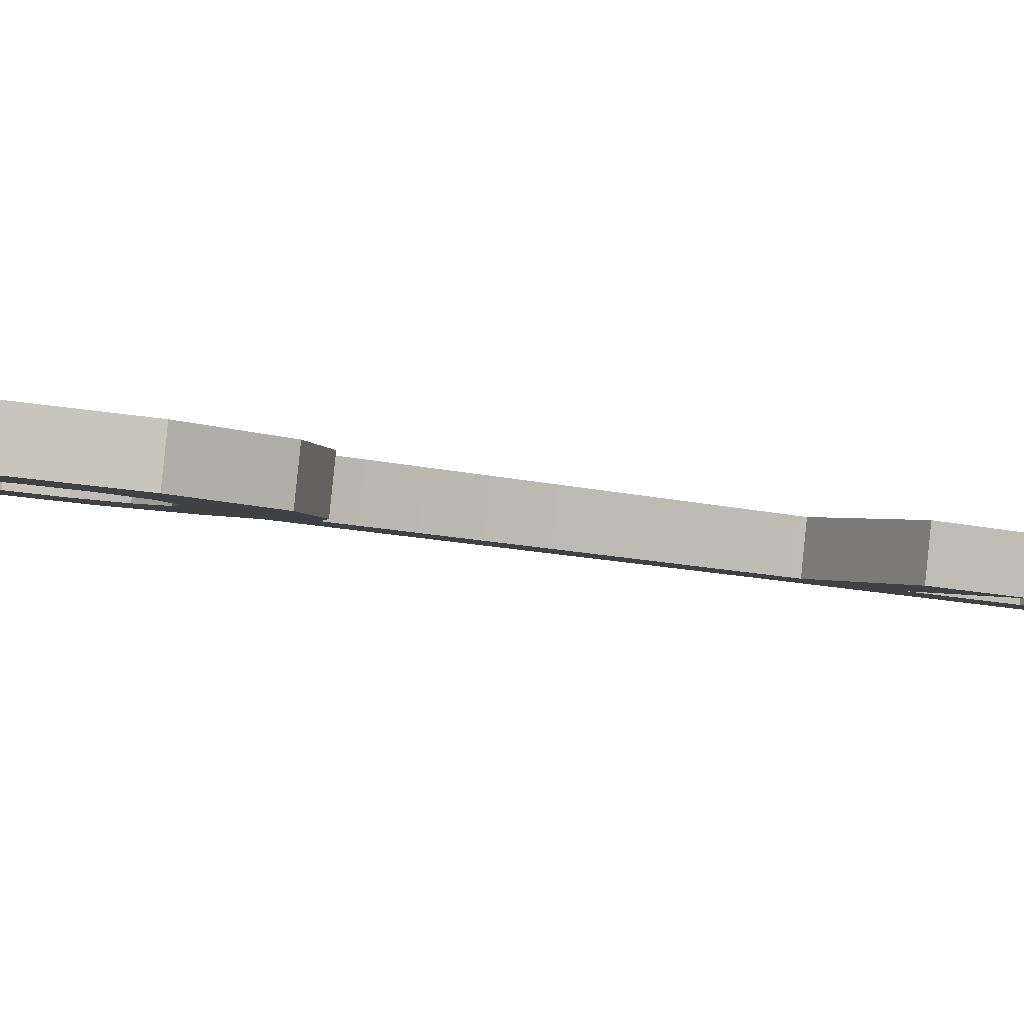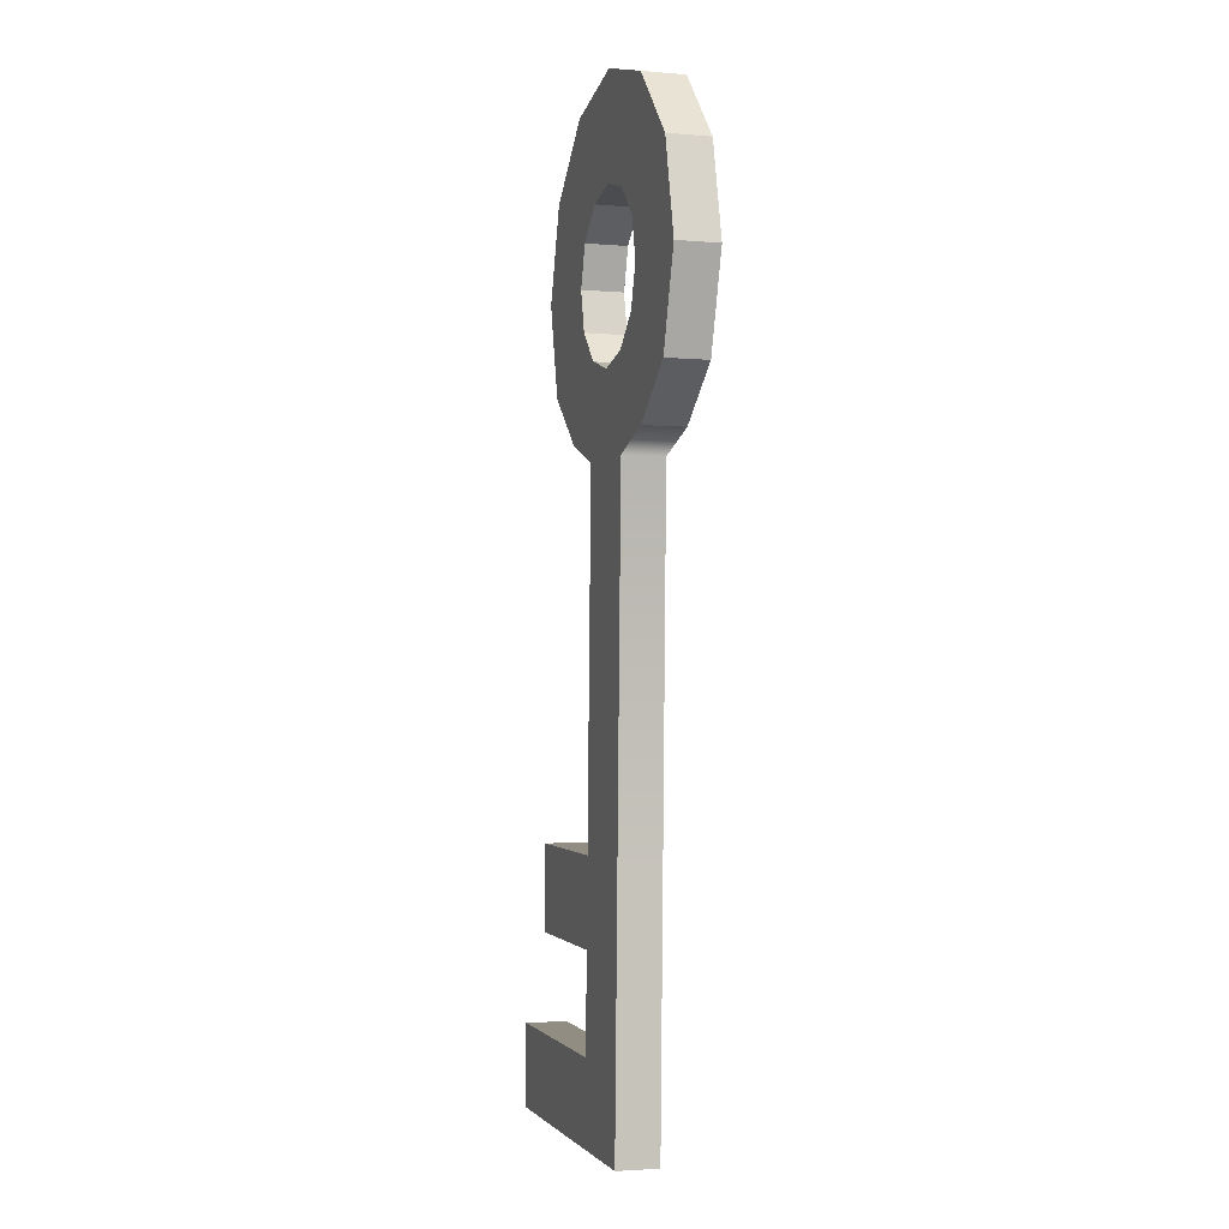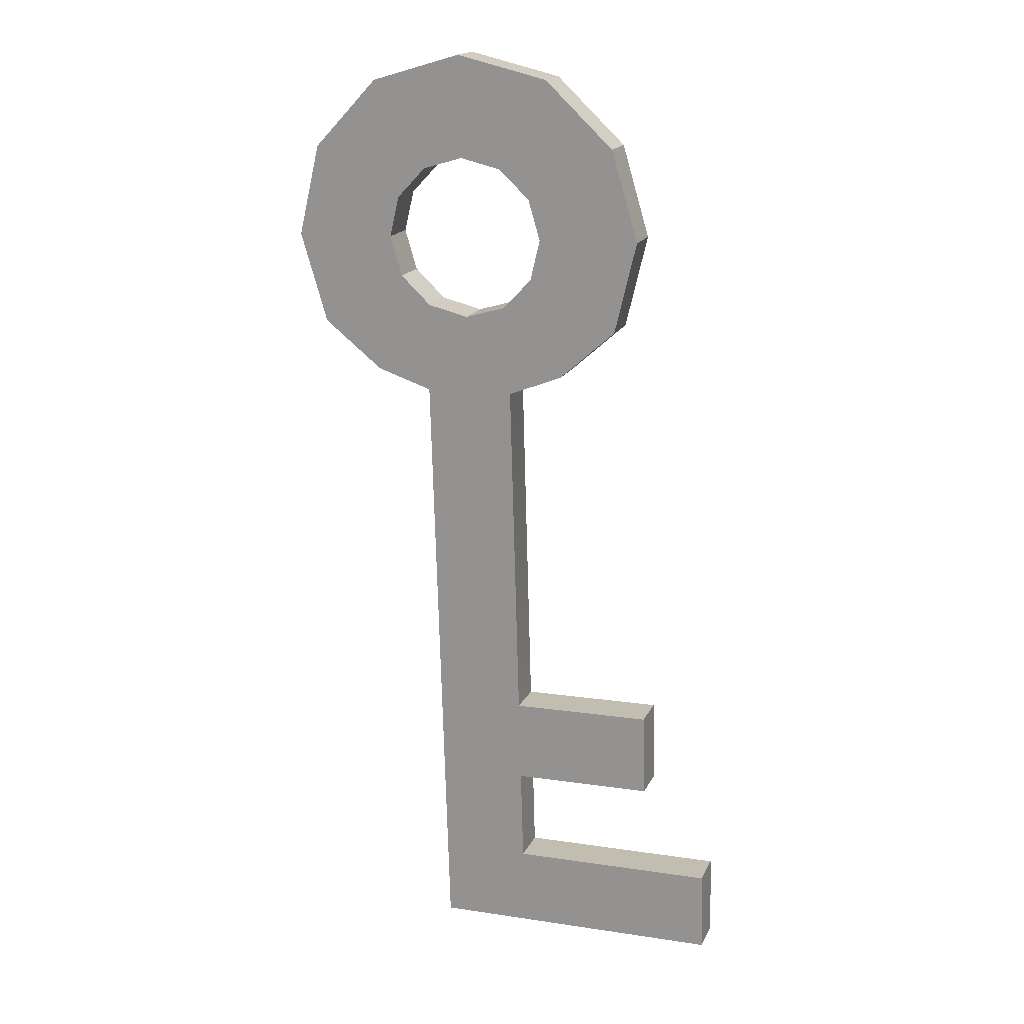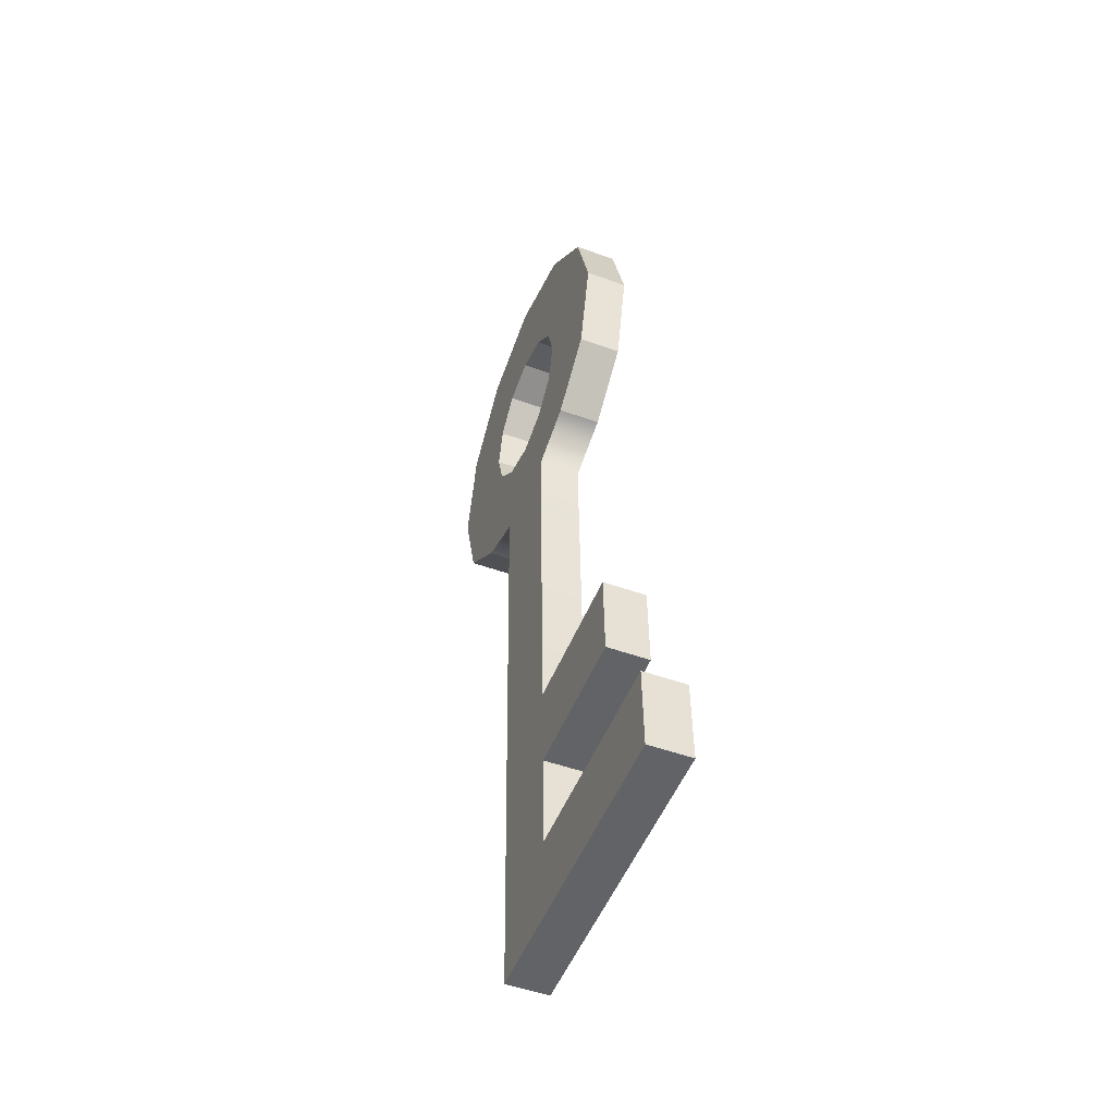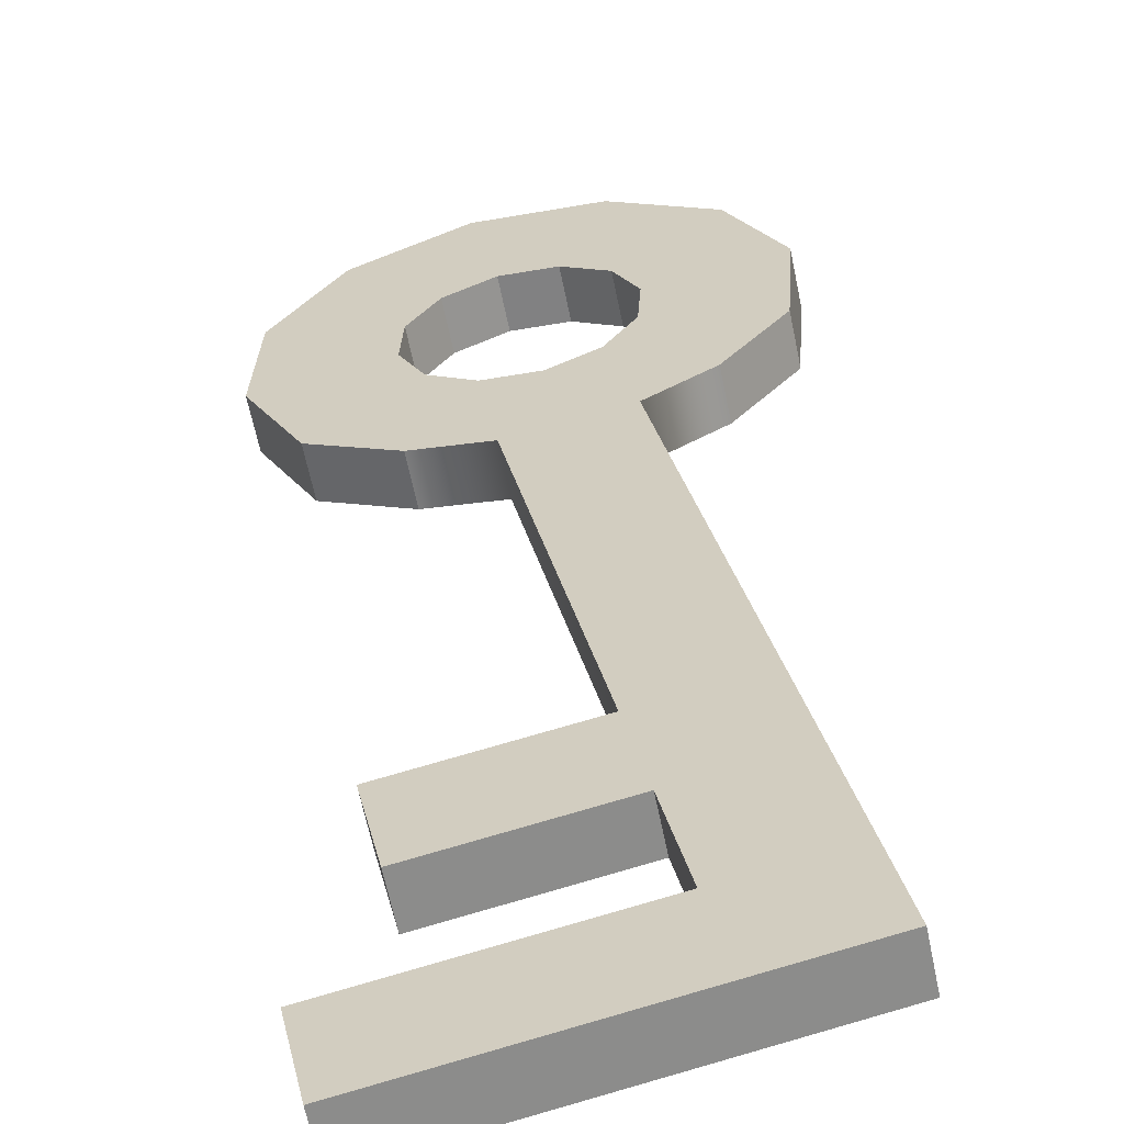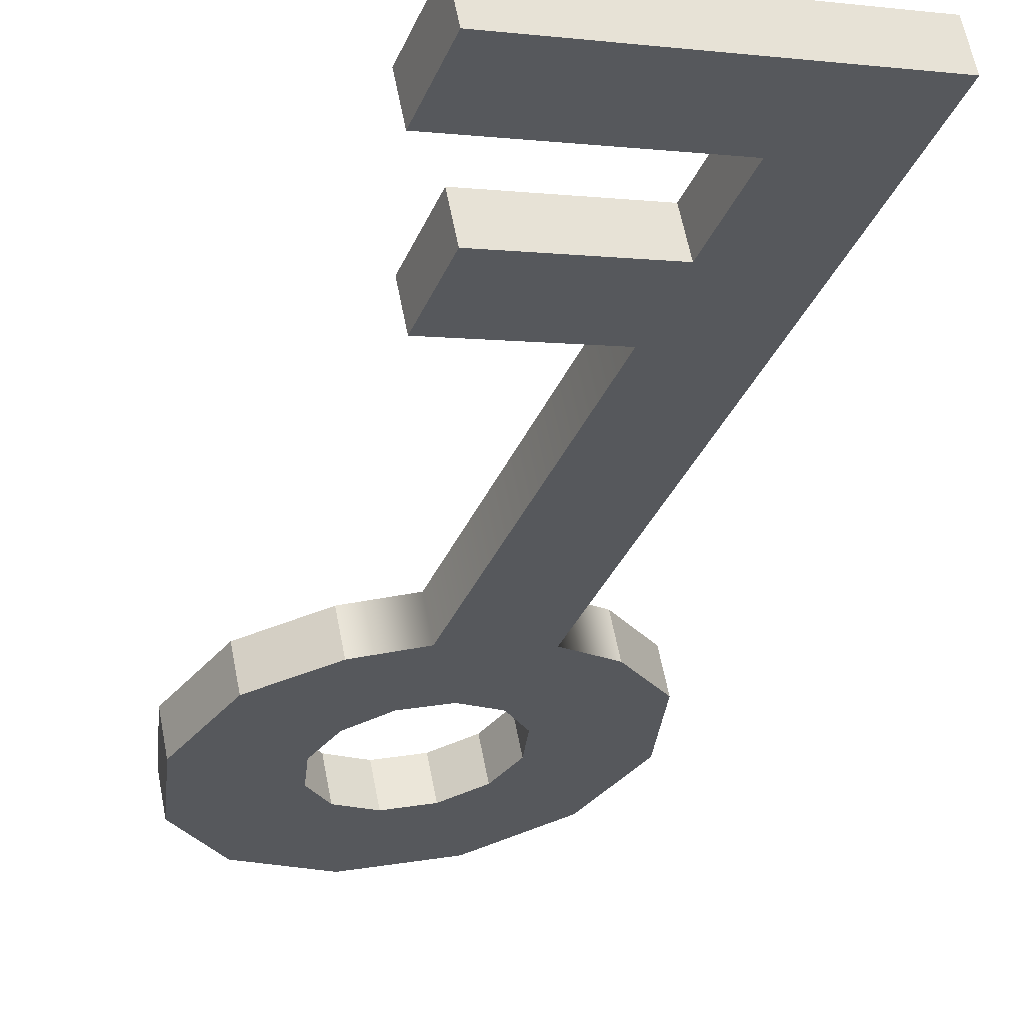
<metadata>
{"format":"obj","ext":"obj","renderer":"f3d","projection":"perspective","resolution":1024,"background":"white","views":[{"elev":-12.5,"azim":59.7,"up":"+Y"},{"elev":-2.8,"azim":-118.9,"up":"+Z"},{"elev":17.9,"azim":7.5,"up":"+Z"},{"elev":-49.4,"azim":56.5,"up":"+Z"},{"elev":25.8,"azim":167.1,"up":"+Y"},{"elev":-34.3,"azim":157.8,"up":"+Y"}]}
</metadata>
<code>
g default
v 7.258 0.5951 -226.9
v 3.747 1.325 -224
v 2.143 1.659 -218.6
v 3.432 1.391 -213
v 7.27 0.5926 -208.8
v 12.63 -0.5213 -207.2
v 18.07 -1.653 -208.5
v 22.14 -2.498 -212.4
v 23.74 -2.832 -217.9
v 22.45 -2.564 -223.5
v 19.11 -1.869 -226.5
v 13.2 -0.641 -227.4
v 7.761 3.013 -226.9
v 4.249 3.743 -224
v 2.645 4.076 -218.6
v 3.935 3.808 -213
v 7.773 3.01 -208.8
v 13.13 1.896 -207.2
v 18.57 0.765 -208.5
v 22.64 -0.08077 -212.4
v 24.24 -0.4142 -217.9
v 22.95 -0.1461 -223.5
v 19.61 0.549 -226.5
v 13.71 1.777 -227.4
v 10.66 -0.1126 -222.6
v 8.854 0.2634 -220.8
v 8.141 0.4117 -218.4
v 8.714 0.2924 -215.9
v 10.42 -0.06232 -214.1
v 12.8 -0.5575 -213.3
v 15.22 -1.061 -213.9
v 17.03 -1.437 -215.7
v 17.74 -1.585 -218.1
v 17.17 -1.466 -220.6
v 15.46 -1.111 -222.4
v 13.08 -0.6156 -223.1
v 11.16 2.305 -222.6
v 9.356 2.681 -220.8
v 8.643 2.829 -218.4
v 9.217 2.71 -215.9
v 10.92 2.355 -214.1
v 13.3 1.86 -213.3
v 15.72 1.357 -213.9
v 17.53 0.9811 -215.7
v 18.25 0.8328 -218.1
v 17.67 0.9521 -220.6
v 15.97 1.307 -222.4
v 13.58 1.802 -223.1
v 16.47 -1.321 -248.9
v 13.82 -0.7688 -249
v 14.32 1.649 -249
v 16.98 1.096 -248.9
v 11.16 -0.2165 -249.1
v 11.66 2.201 -249.1
v 16.62 -1.351 -254
v 13.96 -0.7988 -254.1
v 14.46 1.619 -254.1
v 17.12 1.067 -254
v 11.31 -0.2465 -254.2
v 11.81 2.171 -254.2
v 15.87 -1.196 -227.8
v 13.22 -0.644 -227.9
v 10.56 -0.09163 -228
v 11.06 2.326 -228
v 13.72 1.774 -227.9
v 16.38 1.221 -227.8
v 16.78 -1.385 -259.8
v 14.13 -0.8328 -259.8
v 14.63 1.585 -259.8
v 17.28 1.032 -259.8
v 11.47 -0.2805 -259.9
v 11.97 2.137 -259.9
v 16.92 -1.414 -264.7
v 14.27 -0.8619 -264.7
v 14.77 1.556 -264.7
v 17.42 1.003 -264.7
v 11.61 -0.3096 -264.8
v 12.11 2.108 -264.8
v 24.79 -3.051 -248.7
v 25.3 -0.6333 -248.7
v 24.94 -3.081 -253.8
v 25.44 -0.6633 -253.8
v 28.88 -3.9 -259.4
v 29.38 -1.482 -259.4
v 29.02 -3.929 -264.3
v 29.52 -1.512 -264.3
g pCylinder1
f 1 2 14 13
f 2 3 15 14
f 3 4 16 15
f 4 5 17 16
f 5 6 18 17
f 6 7 19 18
f 7 8 20 19
f 8 9 21 20
f 9 10 22 21
f 10 11 23 22
f 73 74 75 76
f 74 77 78 75
f 2 1 25 26
f 3 2 26 27
f 4 3 27 28
f 5 4 28 29
f 6 5 29 30
f 7 6 30 31
f 8 7 31 32
f 9 8 32 33
f 10 9 33 34
f 11 10 34 35
f 12 11 35 36
f 1 12 36 25
f 13 14 38 37
f 14 15 39 38
f 15 16 40 39
f 16 17 41 40
f 17 18 42 41
f 18 19 43 42
f 19 20 44 43
f 20 21 45 44
f 21 22 46 45
f 22 23 47 46
f 23 24 48 47
f 24 13 37 48
f 26 25 37 38
f 25 36 48 37
f 36 35 47 48
f 35 34 46 47
f 34 33 45 46
f 33 32 44 45
f 32 31 43 44
f 31 30 42 43
f 30 29 41 42
f 29 28 40 41
f 28 27 39 40
f 27 26 38 39
f 61 62 50 49
f 65 66 52 51
f 66 61 49 52
f 62 63 53 50
f 63 64 54 53
f 64 65 51 54
f 49 50 56 55
f 51 52 58 57
f 80 79 81 82
f 50 53 59 56
f 53 54 60 59
f 54 51 57 60
f 11 12 62 61
f 12 1 63 62
f 1 13 64 63
f 13 24 65 64
f 24 23 66 65
f 23 11 61 66
f 55 56 68 67
f 57 58 70 69
f 58 55 67 70
f 56 59 71 68
f 59 60 72 71
f 60 57 69 72
f 67 68 74 73
f 69 70 76 75
f 84 83 85 86
f 68 71 77 74
f 71 72 78 77
f 72 69 75 78
f 52 49 79 80
f 49 55 81 79
f 55 58 82 81
f 58 52 80 82
f 70 67 83 84
f 67 73 85 83
f 73 76 86 85
f 76 70 84 86

</code>
